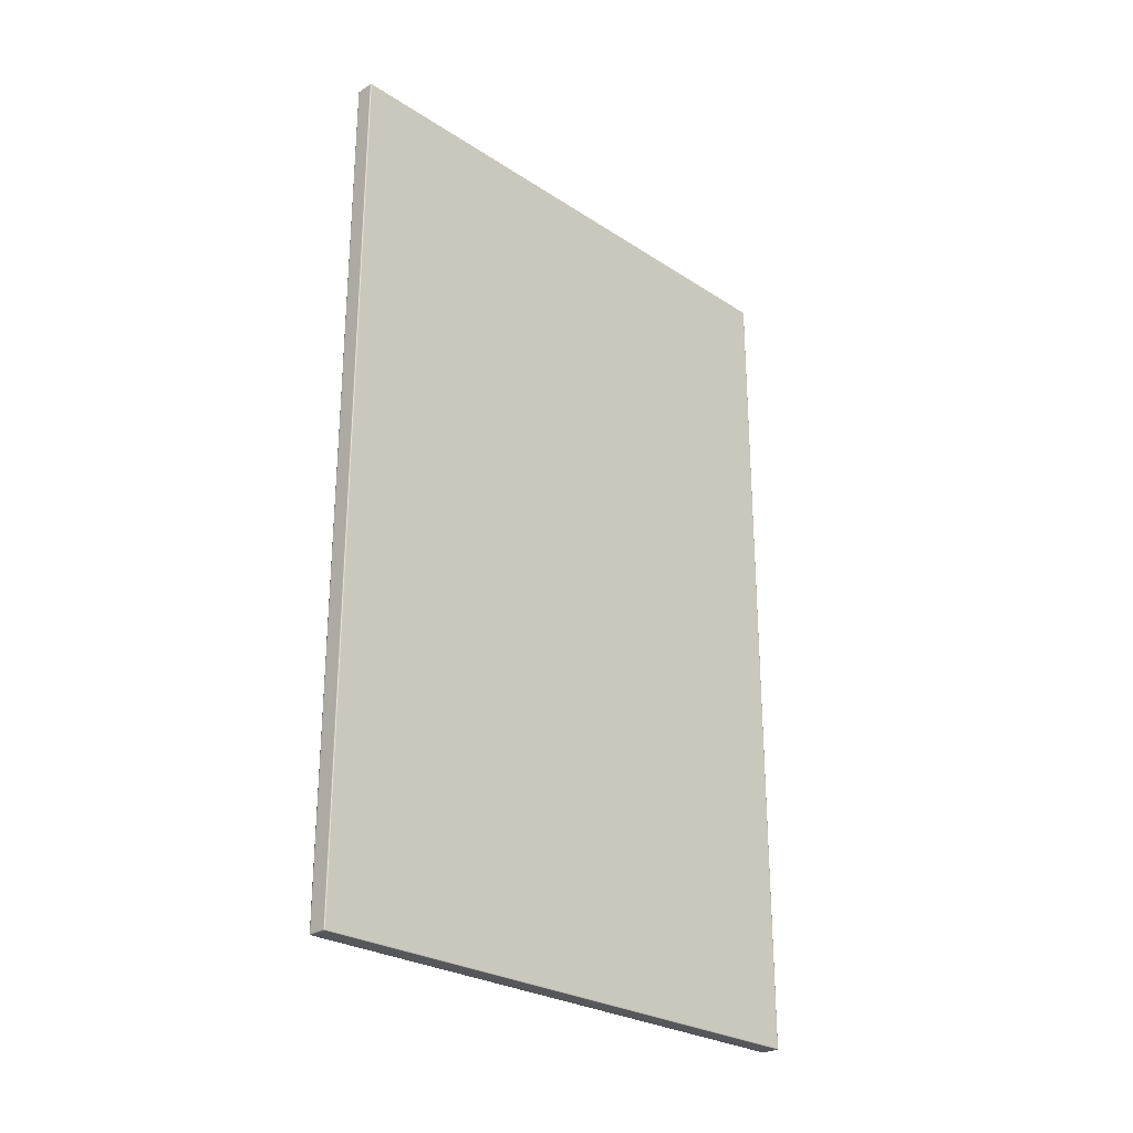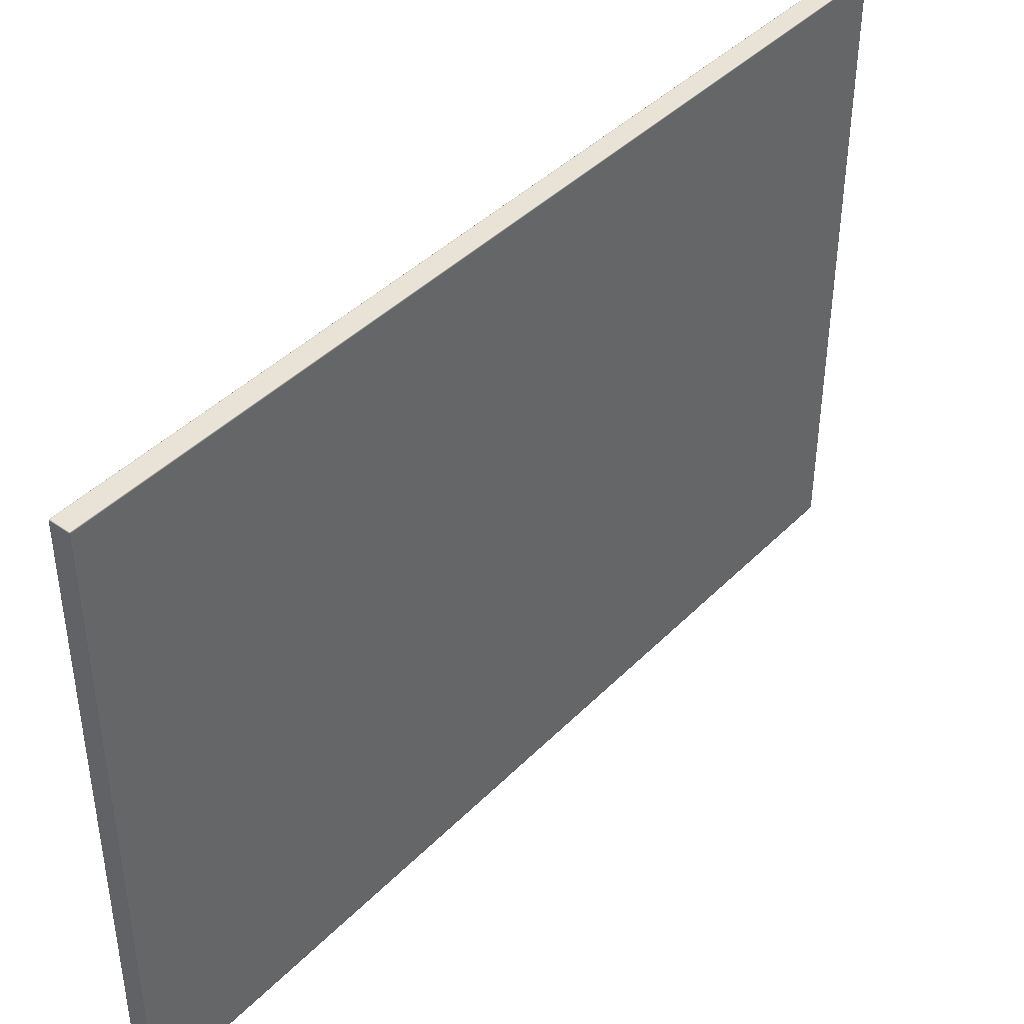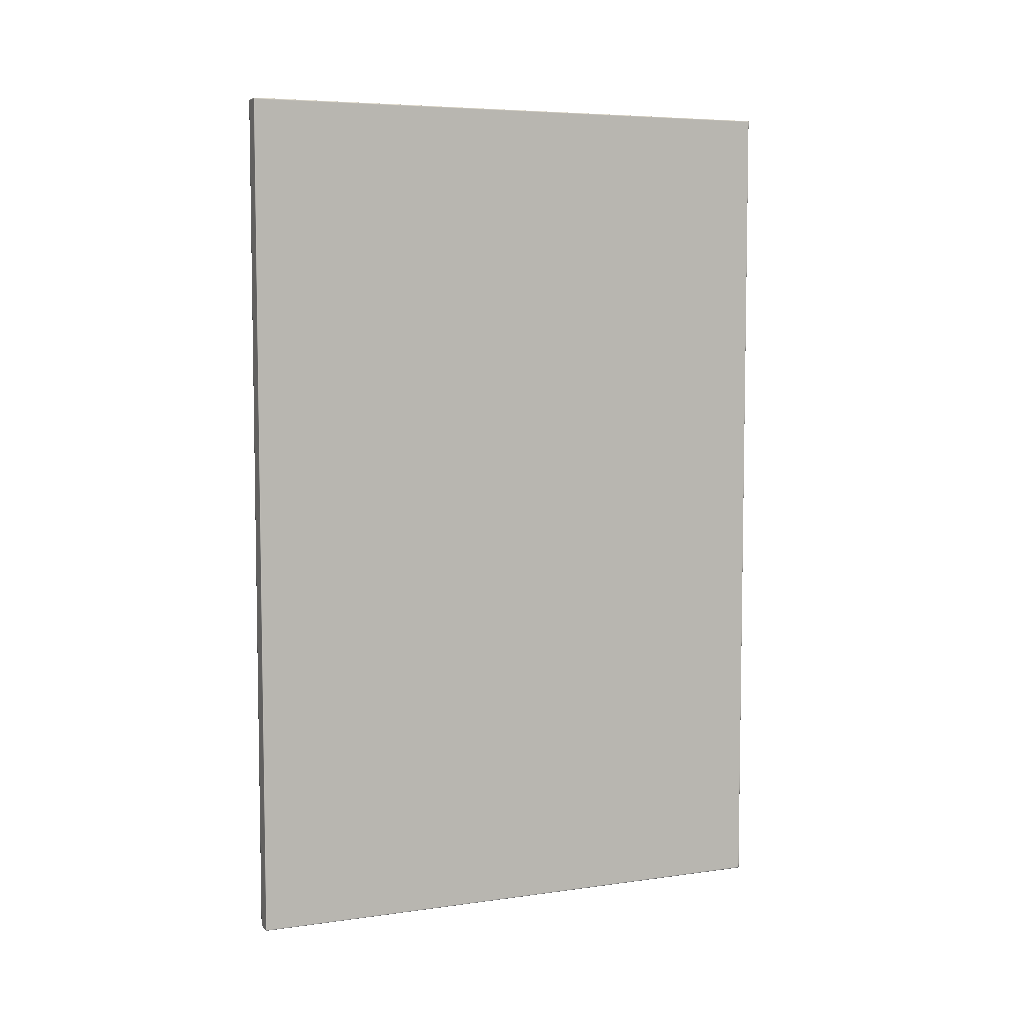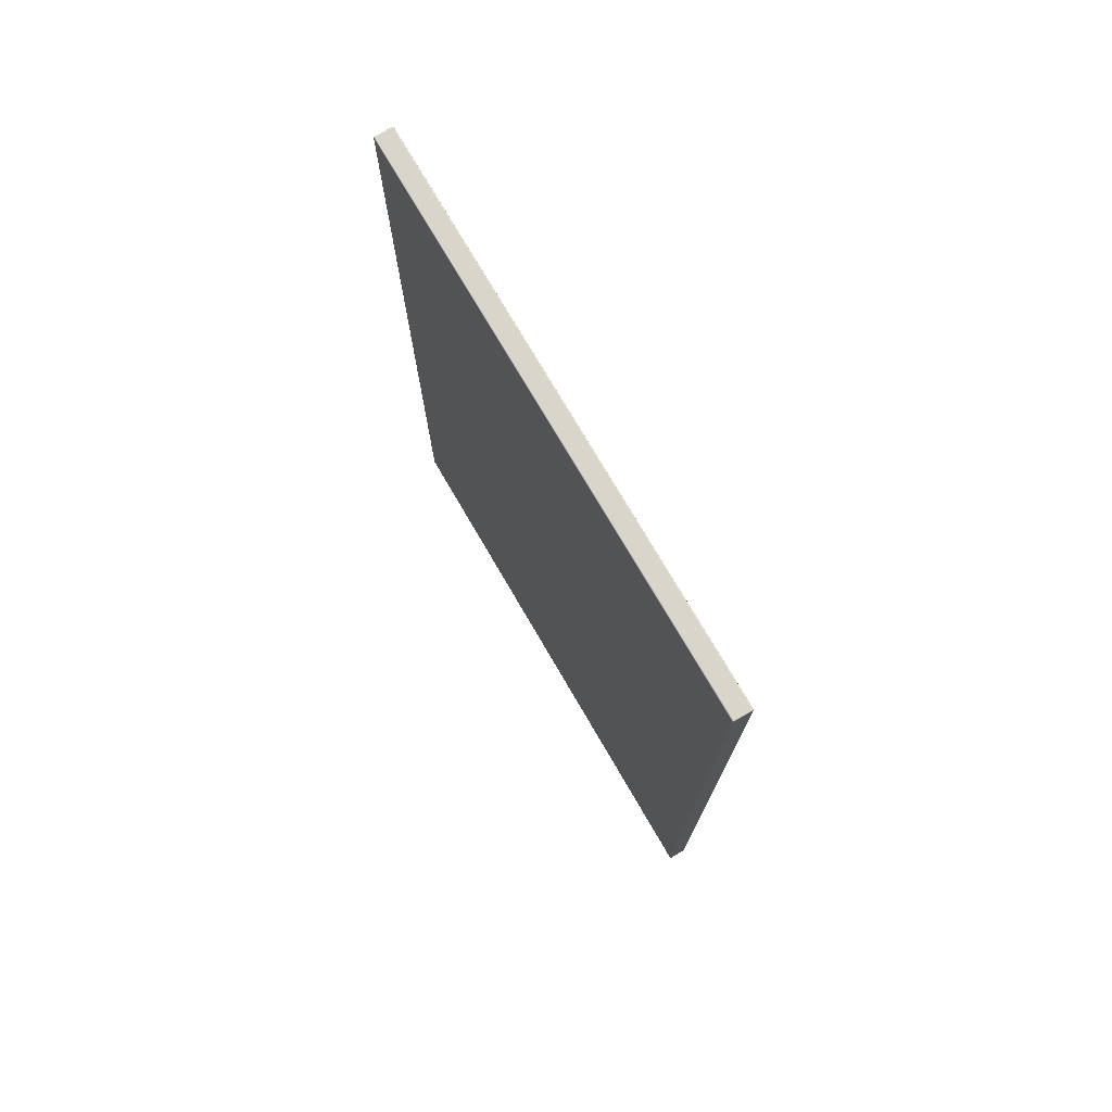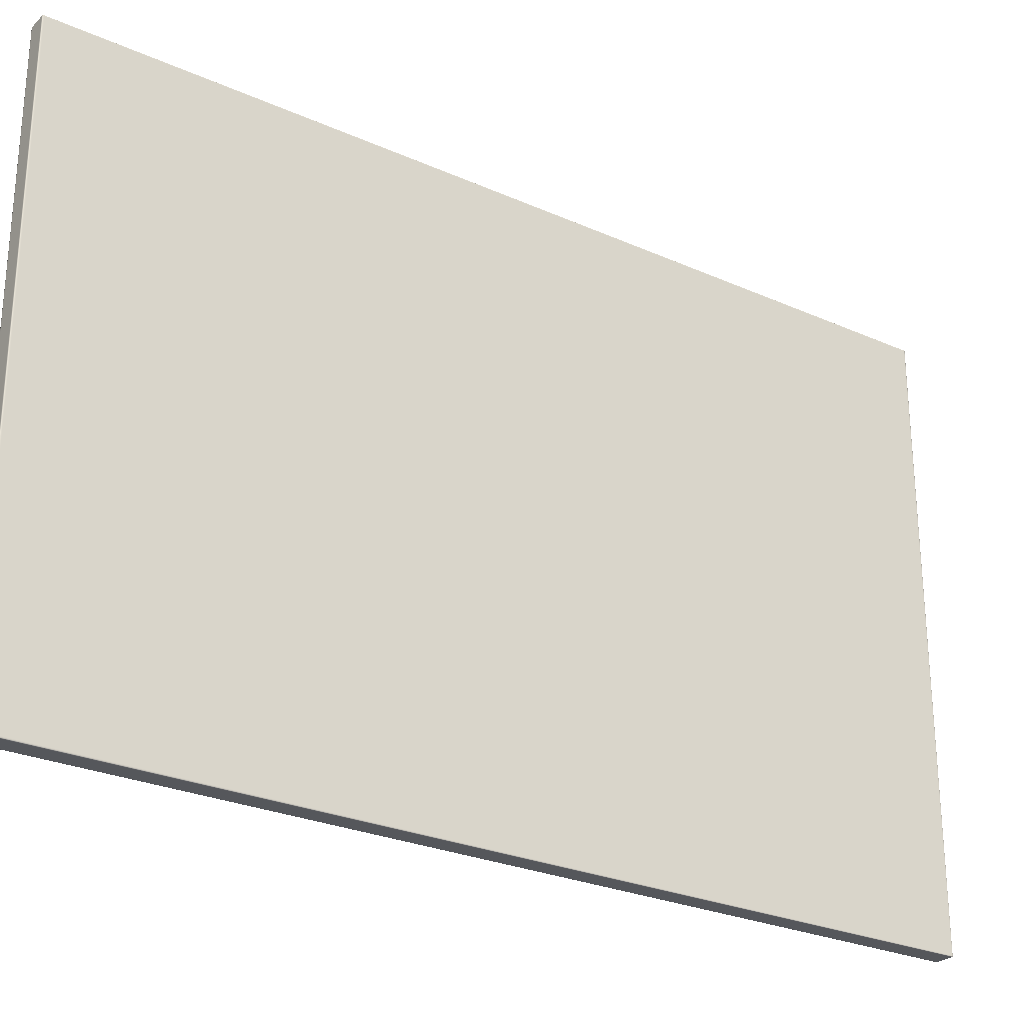
<metadata>
{"format":"obj","ext":"obj","renderer":"f3d","projection":"perspective","resolution":1024,"background":"white","views":[{"elev":-26.7,"azim":44.7,"up":"+Z"},{"elev":41.9,"azim":-140.1,"up":"+Y"},{"elev":6.1,"azim":67.0,"up":"+Z"},{"elev":74.5,"azim":-30.2,"up":"+Z"},{"elev":-26.7,"azim":55.1,"up":"+Y"}]}
</metadata>
<code>
o SM_Kitchen_Island_Cover_4_1_0_0_874_1_0
v -0.009556 0.2962 0.4488
v -0.00989 0.2965 0.4484
v -0.009889 0.2962 0.4485
v -0.009557 0.2966 0.4487
v -0.009001 0.2967 0.4488
v -0.009557 0.2969 0.4484
v -0.009002 0.297 0.4485
v -0.009557 0.297 0.448
v -0.00989 0.2966 0.4483
v -0.00989 0.2967 0.448
v 0.009491 0.2965 0.4488
v 0.009887 0.2962 0.4485
v 0.009786 0.2966 0.4485
v 0.009553 0.2962 0.4488
v 0.009551 0.297 0.448
v 0.00949 0.2969 0.4485
v 0.009885 0.2967 0.448
v 0.008997 0.2967 0.4488
v 0.009305 0.2966 0.4488
v 0.008996 0.297 0.4485
v -0.00989 0.2965 -0.4484
v -0.009556 0.2962 -0.4488
v -0.009889 0.2962 -0.4485
v -0.009557 0.2966 -0.4487
v -0.009001 0.2967 -0.4488
v -0.009557 0.2969 -0.4484
v -0.009002 0.297 -0.4485
v -0.009558 0.297 -0.448
v -0.00989 0.2966 -0.4483
v -0.00989 0.2967 -0.448
v 0.009886 0.2962 -0.4485
v 0.00949 0.2965 -0.4488
v 0.009786 0.2966 -0.4485
v 0.009553 0.2962 -0.4488
v 0.009885 0.2967 -0.448
v 0.009551 0.297 -0.448
v 0.009489 0.2969 -0.4485
v 0.008996 0.297 -0.4485
v 0.009305 0.2966 -0.4488
v 0.008997 0.2967 -0.4488
v -0.009556 -0.2962 0.4488
v -0.00989 -0.2965 0.4484
v -0.009557 -0.2966 0.4487
v -0.009889 -0.2962 0.4485
v -0.009001 -0.2967 0.4488
v -0.009557 -0.2969 0.4484
v -0.009002 -0.297 0.4485
v -0.00989 -0.2966 0.4483
v -0.00989 -0.2967 0.448
v -0.009557 -0.297 0.448
v 0.00949 -0.2965 0.4488
v 0.009886 -0.2962 0.4485
v 0.009553 -0.2962 0.4488
v 0.009786 -0.2966 0.4485
v 0.009489 -0.2969 0.4485
v 0.009551 -0.297 0.448
v 0.009885 -0.2967 0.448
v 0.008997 -0.2967 0.4488
v 0.008996 -0.297 0.4485
v 0.009305 -0.2966 0.4488
v 0.008371 -0.2967 0.4488
v 0.00837 -0.297 0.4485
v -0.009556 -0.2962 -0.4488
v -0.00989 -0.2965 -0.4484
v -0.009889 -0.2962 -0.4485
v -0.009557 -0.2966 -0.4487
v -0.009557 -0.2969 -0.4484
v -0.009002 -0.2967 -0.4488
v -0.009002 -0.297 -0.4485
v -0.009558 -0.297 -0.448
v -0.00989 -0.2966 -0.4483
v -0.00989 -0.2967 -0.448
v 0.009551 -0.297 -0.448
v 0.009786 -0.2966 -0.4485
v 0.009884 -0.2967 -0.448
v 0.009489 -0.2969 -0.4485
v 0.008996 -0.297 -0.4485
v 0.009305 -0.2966 -0.4488
v 0.008996 -0.2967 -0.4488
v -0.01 0.2962 0.448
v -0.009999 0.2954 0.448
v -0.009888 0.2954 0.4485
v -0.01 0.2962 0.4473
v -0.00989 0.2967 0.4473
v -0.009557 0.297 0.4473
v -0.00989 0.2967 -0.4473
v -0.009558 0.297 -0.4473
v -0.01 0.2962 -0.4473
v -0.01 0.2962 -0.448
v -0.009999 0.2954 -0.4473
v -0.009999 0.2954 -0.448
v -0.009888 0.2954 -0.4485
v -0.009555 0.2954 -0.4488
v -0.009999 -0.2954 -0.4473
v -0.009888 -0.2954 -0.4485
v -0.009555 -0.2954 -0.4488
v -0.009999 -0.2954 -0.448
v -0.01 -0.2962 -0.448
v -0.01 -0.2962 -0.4473
v -0.00989 -0.2967 -0.4473
v -0.009558 -0.297 -0.4473
v -0.009999 -0.2954 0.4473
v -0.00989 -0.2967 0.4473
v -0.009557 -0.297 0.4473
v -0.01 -0.2962 0.4473
v -0.01 -0.2962 0.448
v -0.009999 -0.2954 0.448
v -0.009888 -0.2954 0.4485
v -0.009999 0.2954 0.4473
v 0.008998 0.2962 0.449
v 0.008372 0.2962 0.449
v 0.008999 0.2954 0.449
v 0.008371 0.2967 0.4488
v 0.00837 0.297 0.4485
v 0.008373 0.2954 0.449
v -0.008375 0.2967 0.4488
v -0.008376 0.297 0.4485
v -0.008374 0.2962 0.449
v -0.008373 0.2954 0.449
v -0.009 0.2962 0.449
v -0.008999 0.2954 0.449
v -0.009554 0.2954 0.4488
v -0.009555 -0.2954 0.4488
v -0.008999 -0.2954 0.449
v -0.009 -0.2962 0.449
v -0.008376 -0.297 0.4485
v -0.008375 -0.2967 0.4488
v -0.008375 -0.2962 0.449
v 0.008372 -0.2962 0.449
v -0.008373 -0.2954 0.449
v 0.008373 -0.2954 0.449
v 0.008997 -0.2962 0.449
v 0.008999 -0.2954 0.449
v 0.009555 -0.2954 0.4488
v 0.009555 0.2954 0.4488
v 0.009888 -0.2954 0.4485
v 0.009888 0.2954 0.4485
v 0.008998 0.2962 -0.449
v 0.008372 0.2962 -0.449
v 0.008371 0.2967 -0.4488
v 0.008999 0.2954 -0.449
v 0.009555 0.2954 -0.4488
v 0.009554 -0.2954 -0.4488
v 0.008373 0.2954 -0.449
v 0.008999 -0.2954 -0.449
v 0.009553 -0.2962 -0.4488
v -0.008373 0.2954 -0.449
v 0.008997 -0.2962 -0.449
v 0.00949 -0.2965 -0.4488
v 0.008373 -0.2954 -0.449
v 0.008371 -0.2962 -0.449
v 0.00837 -0.2967 -0.4488
v -0.008373 -0.2954 -0.449
v -0.008375 -0.2962 -0.449
v -0.008376 -0.2967 -0.4488
v -0.008999 0.2954 -0.449
v -0.009001 -0.2962 -0.449
v -0.008999 -0.2954 -0.449
v -0.009 0.2962 -0.449
v -0.008376 0.2967 -0.4488
v -0.008375 0.2962 -0.449
v 0.009886 -0.2962 -0.4485
v 0.009888 -0.2954 -0.4485
v 0.009997 -0.2962 0.448
v 0.009999 -0.2954 0.448
v 0.009997 -0.2962 0.4473
v 0.009885 -0.2967 0.4473
v 0.009884 -0.2967 -0.4473
v 0.009999 -0.2954 0.4473
v 0.009997 -0.2962 -0.4473
v 0.009999 0.2954 0.448
v 0.009997 -0.2962 -0.448
v 0.009999 -0.2954 -0.4473
v 0.009999 -0.2954 -0.448
v 0.009999 0.2954 0.4473
v 0.009999 0.2954 -0.4473
v 0.009999 0.2954 -0.448
v 0.009998 0.2962 0.448
v 0.009998 0.2962 0.4473
v 0.009885 0.2967 0.4473
v 0.009997 0.2962 -0.4473
v 0.009885 0.2967 -0.4473
v 0.009997 0.2962 -0.448
v 0.009888 0.2954 -0.4485
v 0.009551 0.297 0.4473
v 0.008996 0.2971 0.448
v 0.009551 0.297 -0.4473
v 0.008996 0.2971 0.4473
v 0.00837 0.2971 0.448
v 0.00837 0.2971 0.4473
v 0.008996 0.2971 -0.4473
v 0.008996 0.2971 -0.448
v 0.00837 0.297 -0.4485
v 0.00837 0.2971 -0.4473
v 0.00837 0.2971 -0.448
v -0.008376 0.297 -0.4485
v -0.008376 0.2971 -0.448
v -0.009002 0.2971 -0.448
v -0.009002 0.2971 -0.4473
v -0.008376 0.2971 -0.4473
v -0.009002 0.2971 0.4473
v -0.008376 0.2971 0.4473
v -0.009002 0.2971 0.448
v -0.008376 0.2971 0.448
v 0.009551 -0.297 0.4473
v 0.008996 -0.2971 0.448
v 0.009551 -0.297 -0.4473
v 0.008996 -0.2971 0.4473
v 0.00837 -0.2971 0.448
v 0.00837 -0.2971 0.4473
v 0.008996 -0.2971 -0.4473
v -0.008376 -0.2971 0.448
v 0.00837 -0.2971 -0.4473
v -0.009002 -0.2971 0.448
v -0.008376 -0.2971 0.4473
v -0.009002 -0.2971 0.4473
v -0.008376 -0.2971 -0.4473
v -0.009002 -0.2971 -0.4473
v 0.00837 -0.2971 -0.448
v -0.009002 -0.2971 -0.448
v -0.008376 -0.2971 -0.448
v -0.008376 -0.297 -0.4485
v 0.00837 -0.297 -0.4485
v 0.008996 -0.2971 -0.448
f 1 2 3
f 2 1 4
f 5 6 4
f 6 5 7
f 6 8 9
f 9 8 10
f 11 12 13
f 12 11 14
f 15 16 13
f 13 17 15
f 18 19 20
f 19 16 20
f 21 22 23
f 22 21 24
f 25 26 27
f 26 25 24
f 28 26 29
f 28 29 30
f 31 32 33
f 32 31 34
f 35 33 36
f 36 33 37
f 38 37 39
f 38 39 40
f 41 42 43
f 42 41 44
f 45 46 47
f 46 45 43
f 48 49 50
f 48 50 46
f 51 52 53
f 52 51 54
f 55 56 54
f 54 56 57
f 58 59 60
f 60 59 55
f 61 59 58
f 59 61 62
f 63 64 65
f 64 63 66
f 67 68 69
f 68 67 66
f 70 71 67
f 71 70 72
f 73 74 75
f 74 73 76
f 76 77 78
f 78 77 79
f 2 4 6
f 9 2 6
f 80 2 9
f 80 3 2
f 80 9 10
f 3 80 81
f 82 3 81
f 10 83 80
f 80 83 81
f 83 10 84
f 8 84 10
f 84 8 85
f 85 86 84
f 86 85 87
f 87 28 86
f 86 28 30
f 88 84 86
f 86 30 88
f 84 88 83
f 88 30 89
f 89 30 29
f 90 83 88
f 89 29 21
f 26 21 29
f 24 21 26
f 89 21 23
f 88 89 91
f 89 23 91
f 90 88 91
f 91 23 92
f 92 23 22
f 92 22 93
f 94 90 91
f 95 92 93
f 95 93 96
f 63 95 96
f 95 63 65
f 97 91 92
f 97 92 95
f 65 97 95
f 94 91 97
f 97 65 98
f 98 65 64
f 67 64 66
f 64 67 71
f 98 64 71
f 98 71 72
f 99 97 98
f 99 98 72
f 99 94 97
f 100 99 72
f 100 72 70
f 70 101 100
f 99 102 94
f 101 103 100
f 103 101 104
f 50 103 104
f 49 103 50
f 100 105 99
f 105 100 103
f 49 105 103
f 102 99 105
f 49 106 105
f 106 49 48
f 43 48 46
f 48 43 42
f 106 48 42
f 106 42 44
f 107 105 106
f 44 107 106
f 105 107 102
f 44 108 107
f 82 107 108
f 107 82 81
f 107 81 102
f 109 102 81
f 109 94 102
f 81 83 109
f 94 109 90
f 83 90 109
f 19 13 16
f 13 19 11
f 110 11 19
f 110 19 18
f 110 14 11
f 18 111 110
f 110 112 14
f 111 18 113
f 20 113 18
f 113 20 114
f 115 110 111
f 110 115 112
f 114 116 113
f 116 114 117
f 113 118 111
f 118 113 116
f 5 117 7
f 117 5 116
f 119 111 118
f 111 119 115
f 120 116 5
f 116 120 118
f 4 120 5
f 120 4 1
f 118 121 119
f 121 118 120
f 3 82 1
f 1 122 120
f 1 82 122
f 120 122 121
f 123 122 82
f 82 108 123
f 124 121 122
f 122 123 124
f 108 44 41
f 41 123 108
f 123 41 125
f 124 123 125
f 43 125 41
f 125 43 45
f 126 45 47
f 45 126 127
f 127 125 45
f 62 127 126
f 127 62 61
f 125 127 128
f 61 128 127
f 128 124 125
f 128 61 129
f 58 129 61
f 124 128 130
f 129 130 128
f 130 121 124
f 121 130 119
f 130 115 119
f 130 129 131
f 115 130 131
f 129 58 132
f 132 131 129
f 132 58 60
f 115 131 133
f 131 132 133
f 133 112 115
f 54 60 55
f 60 54 51
f 132 60 51
f 132 51 53
f 133 132 53
f 134 133 53
f 134 112 133
f 112 134 135
f 14 112 135
f 136 135 134
f 135 12 14
f 135 136 137
f 12 135 137
f 33 39 37
f 39 33 32
f 138 39 32
f 138 40 39
f 138 32 34
f 139 40 138
f 40 139 140
f 141 138 34
f 142 141 34
f 143 141 142
f 144 138 141
f 138 144 139
f 141 143 145
f 145 144 141
f 146 145 143
f 147 139 144
f 148 145 146
f 148 146 149
f 144 145 150
f 148 150 145
f 150 147 144
f 148 149 78
f 74 78 149
f 78 74 76
f 148 78 79
f 79 151 148
f 150 148 151
f 151 79 152
f 151 153 150
f 153 147 150
f 152 154 151
f 153 151 154
f 154 152 155
f 153 156 147
f 155 157 154
f 157 155 68
f 66 157 68
f 157 66 63
f 63 96 157
f 154 158 153
f 158 154 157
f 157 96 158
f 156 153 158
f 96 156 158
f 156 96 93
f 156 93 159
f 93 22 159
f 24 159 22
f 159 24 25
f 160 159 25
f 161 156 159
f 159 160 161
f 156 161 147
f 140 161 160
f 139 147 161
f 161 140 139
f 149 162 74
f 162 149 146
f 143 162 146
f 162 143 163
f 53 136 134
f 136 53 52
f 52 164 136
f 54 164 52
f 164 54 57
f 136 164 165
f 165 137 136
f 57 166 164
f 166 57 167
f 167 168 166
f 164 169 165
f 169 164 166
f 166 168 170
f 170 169 166
f 170 168 75
f 171 165 169
f 137 165 171
f 170 75 172
f 74 172 75
f 172 74 162
f 172 162 163
f 173 170 172
f 169 170 173
f 174 172 163
f 173 172 174
f 175 169 173
f 171 169 175
f 174 176 173
f 175 173 176
f 177 174 163
f 176 174 177
f 171 175 178
f 178 137 171
f 137 178 12
f 178 13 12
f 13 178 17
f 178 175 179
f 178 179 17
f 175 176 179
f 17 179 180
f 181 180 179
f 179 176 181
f 180 181 182
f 182 181 35
f 181 176 183
f 181 183 35
f 176 177 183
f 183 33 35
f 33 183 31
f 183 177 184
f 183 184 31
f 177 163 184
f 31 184 34
f 143 184 163
f 142 34 184
f 184 143 142
f 180 15 17
f 15 180 185
f 182 185 180
f 182 35 36
f 15 185 186
f 16 15 186
f 20 16 186
f 186 114 20
f 185 182 187
f 36 187 182
f 186 185 188
f 187 188 185
f 114 186 189
f 189 117 114
f 186 188 190
f 189 186 190
f 188 187 191
f 191 190 188
f 187 36 192
f 191 187 192
f 192 36 37
f 192 37 38
f 140 38 40
f 38 140 193
f 193 192 38
f 160 193 140
f 192 194 191
f 190 191 194
f 192 193 195
f 194 192 195
f 193 160 196
f 196 195 193
f 25 196 160
f 196 25 27
f 195 196 197
f 27 197 196
f 197 194 195
f 197 27 198
f 26 198 27
f 198 26 28
f 87 198 28
f 199 198 87
f 199 197 198
f 85 199 87
f 194 197 200
f 199 200 197
f 190 194 200
f 201 199 85
f 201 200 199
f 200 202 190
f 202 200 201
f 190 202 189
f 85 203 201
f 203 85 8
f 6 203 8
f 7 203 6
f 201 204 202
f 204 201 203
f 204 189 202
f 7 204 203
f 117 189 204
f 204 7 117
f 56 167 57
f 167 56 205
f 205 168 167
f 168 73 75
f 206 205 56
f 55 206 56
f 59 206 55
f 62 206 59
f 168 205 207
f 207 73 168
f 205 206 208
f 208 207 205
f 206 62 209
f 126 209 62
f 206 210 208
f 206 209 210
f 207 208 211
f 210 211 208
f 209 126 212
f 212 210 209
f 47 212 126
f 211 210 213
f 212 47 214
f 47 46 214
f 46 50 214
f 214 50 104
f 210 212 215
f 215 213 210
f 214 216 212
f 212 216 215
f 214 104 216
f 216 217 215
f 213 215 217
f 104 218 216
f 217 216 218
f 218 104 101
f 217 219 213
f 218 101 220
f 101 70 220
f 220 70 67
f 220 67 69
f 217 218 221
f 218 220 221
f 69 221 220
f 219 217 221
f 221 69 222
f 222 219 221
f 68 222 69
f 222 68 155
f 155 223 222
f 219 222 223
f 223 155 152
f 77 152 79
f 152 77 223
f 223 224 219
f 224 223 77
f 224 213 219
f 76 224 77
f 213 224 211
f 224 76 73
f 207 211 224
f 207 224 73

</code>
